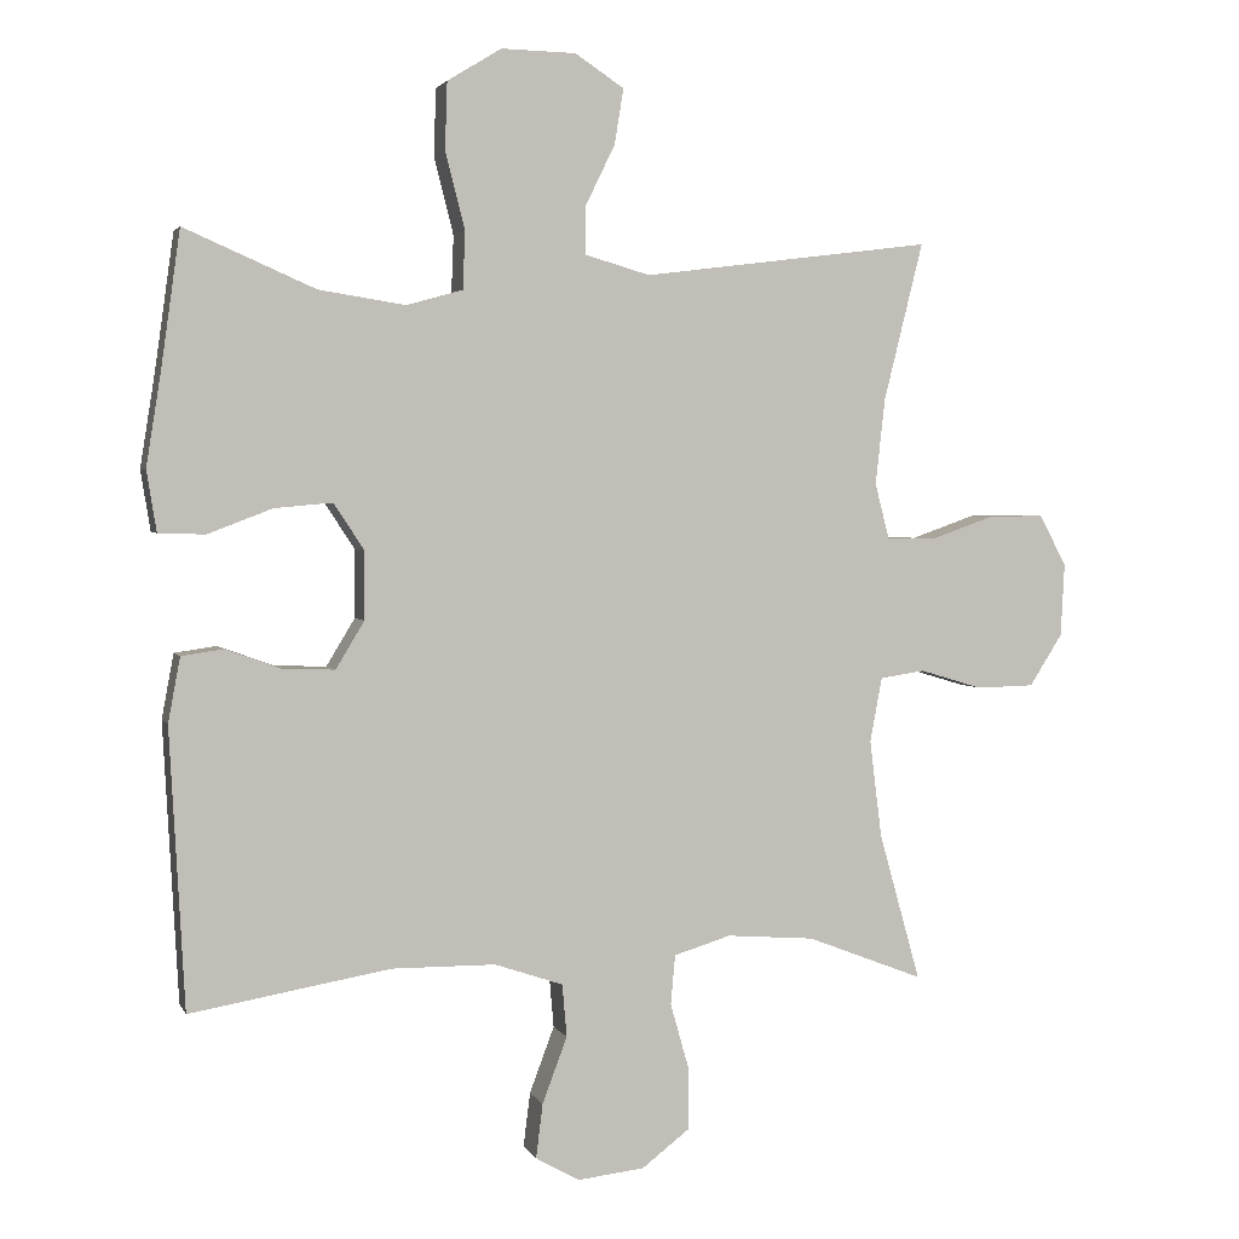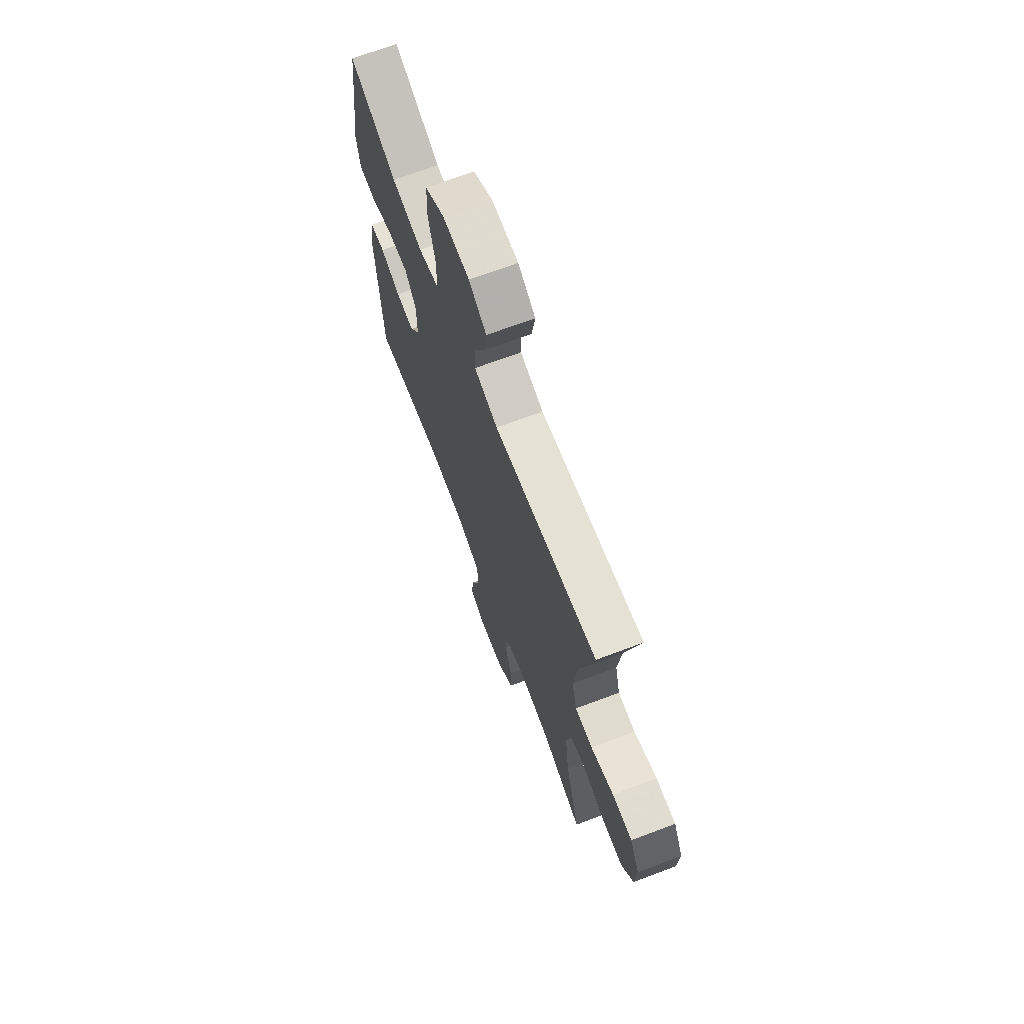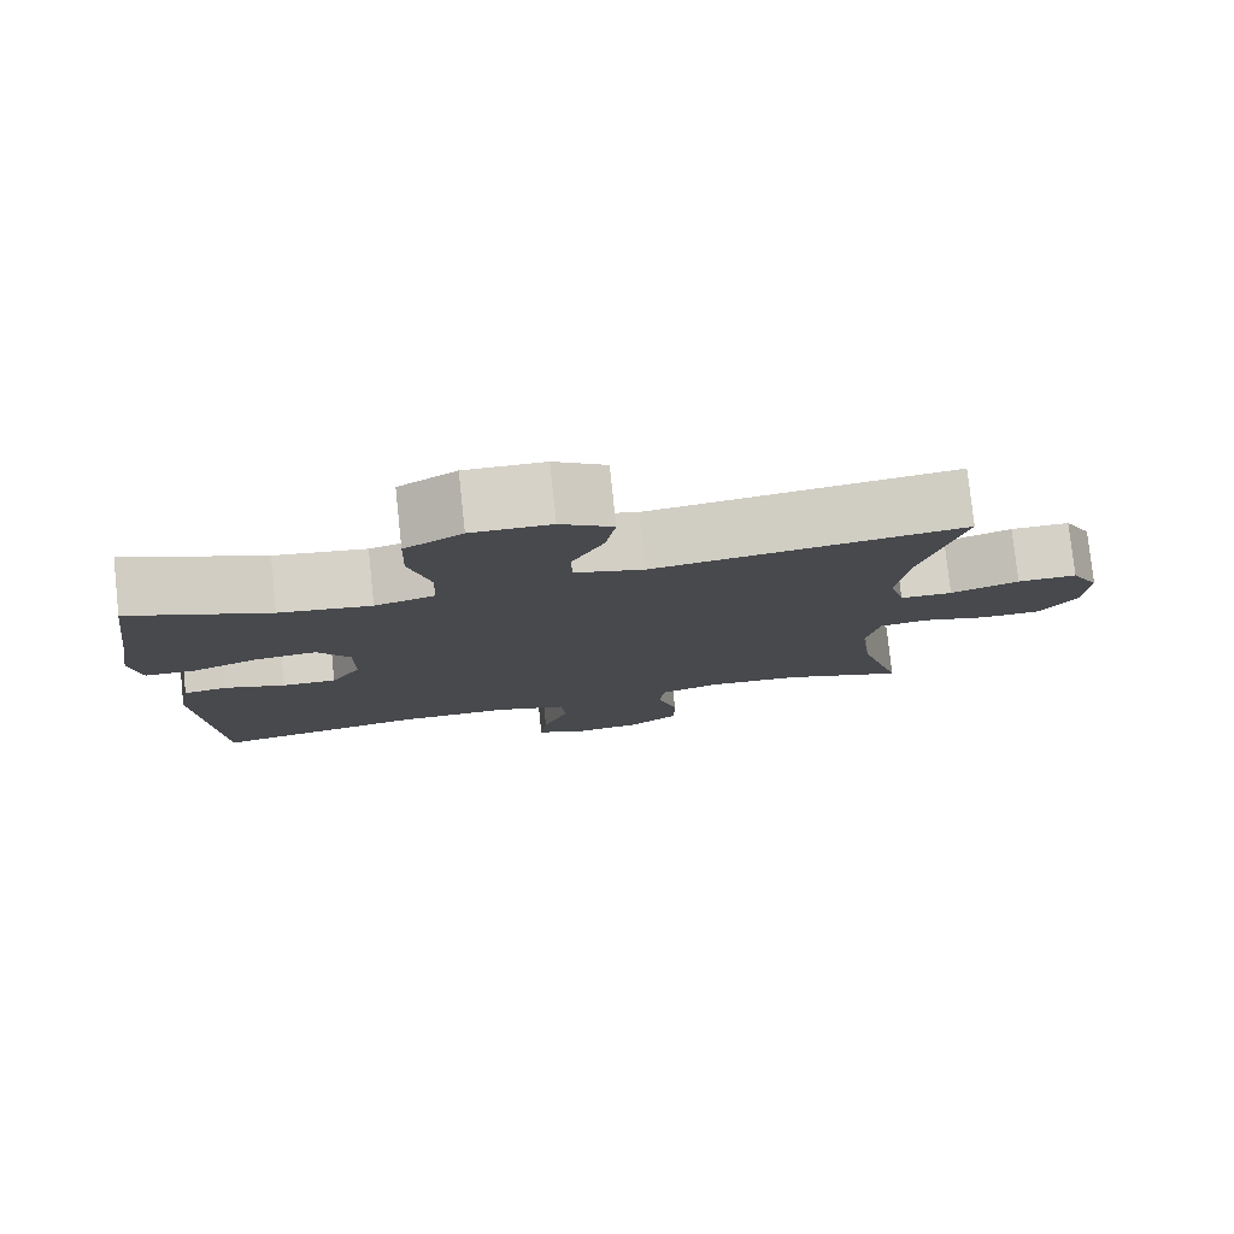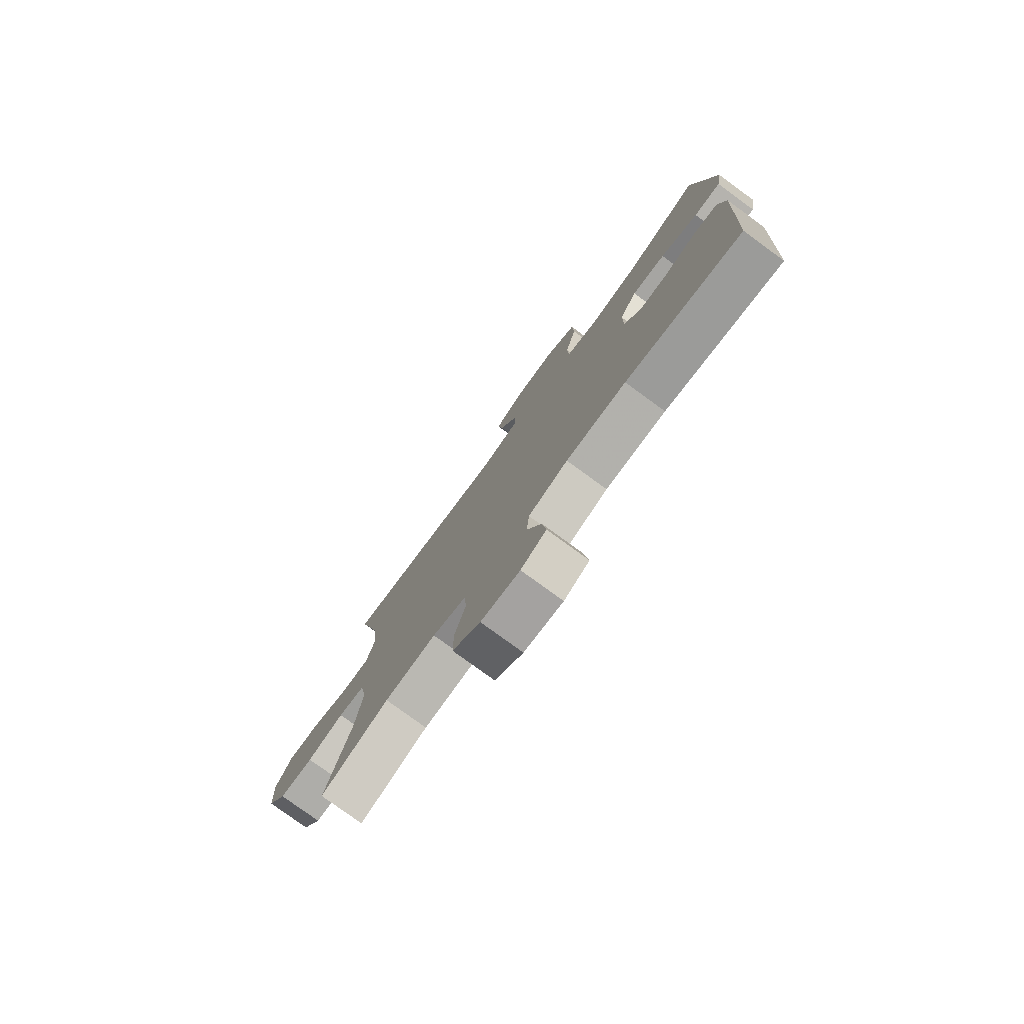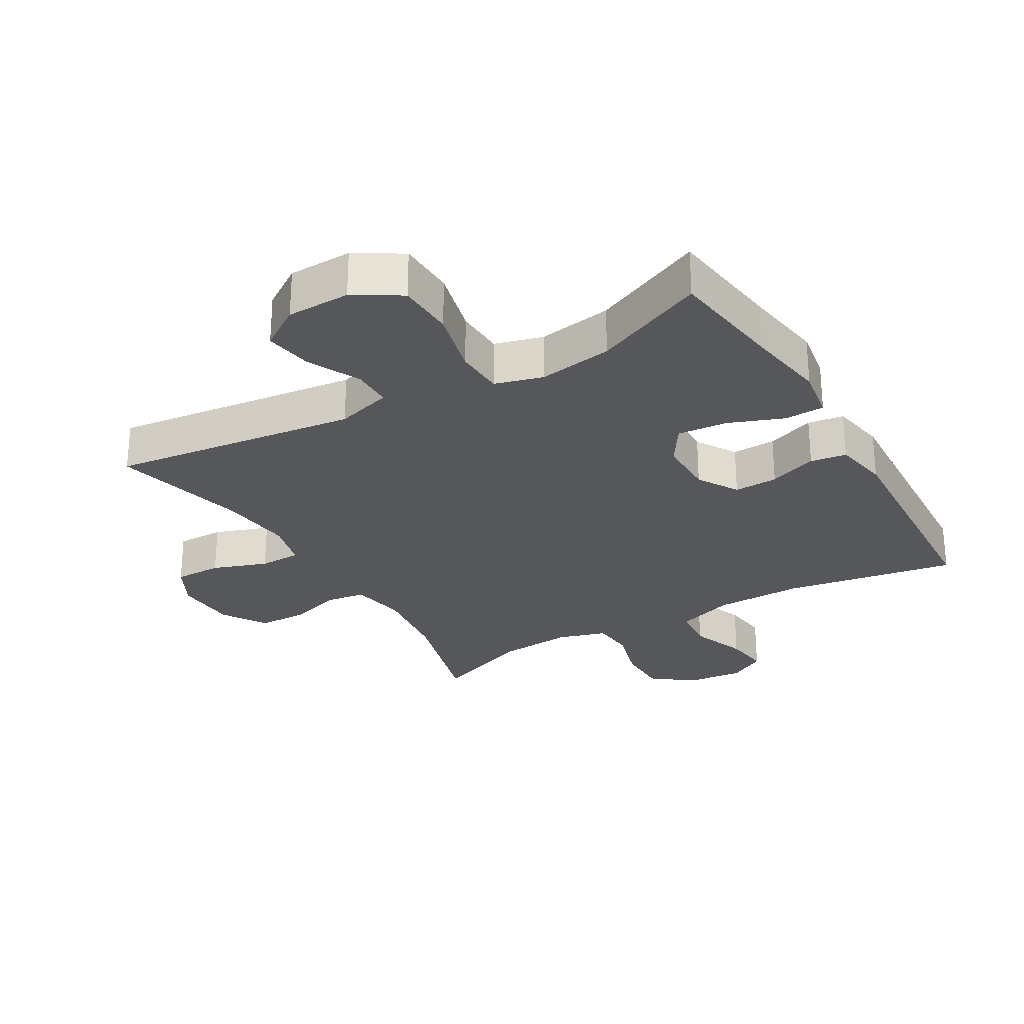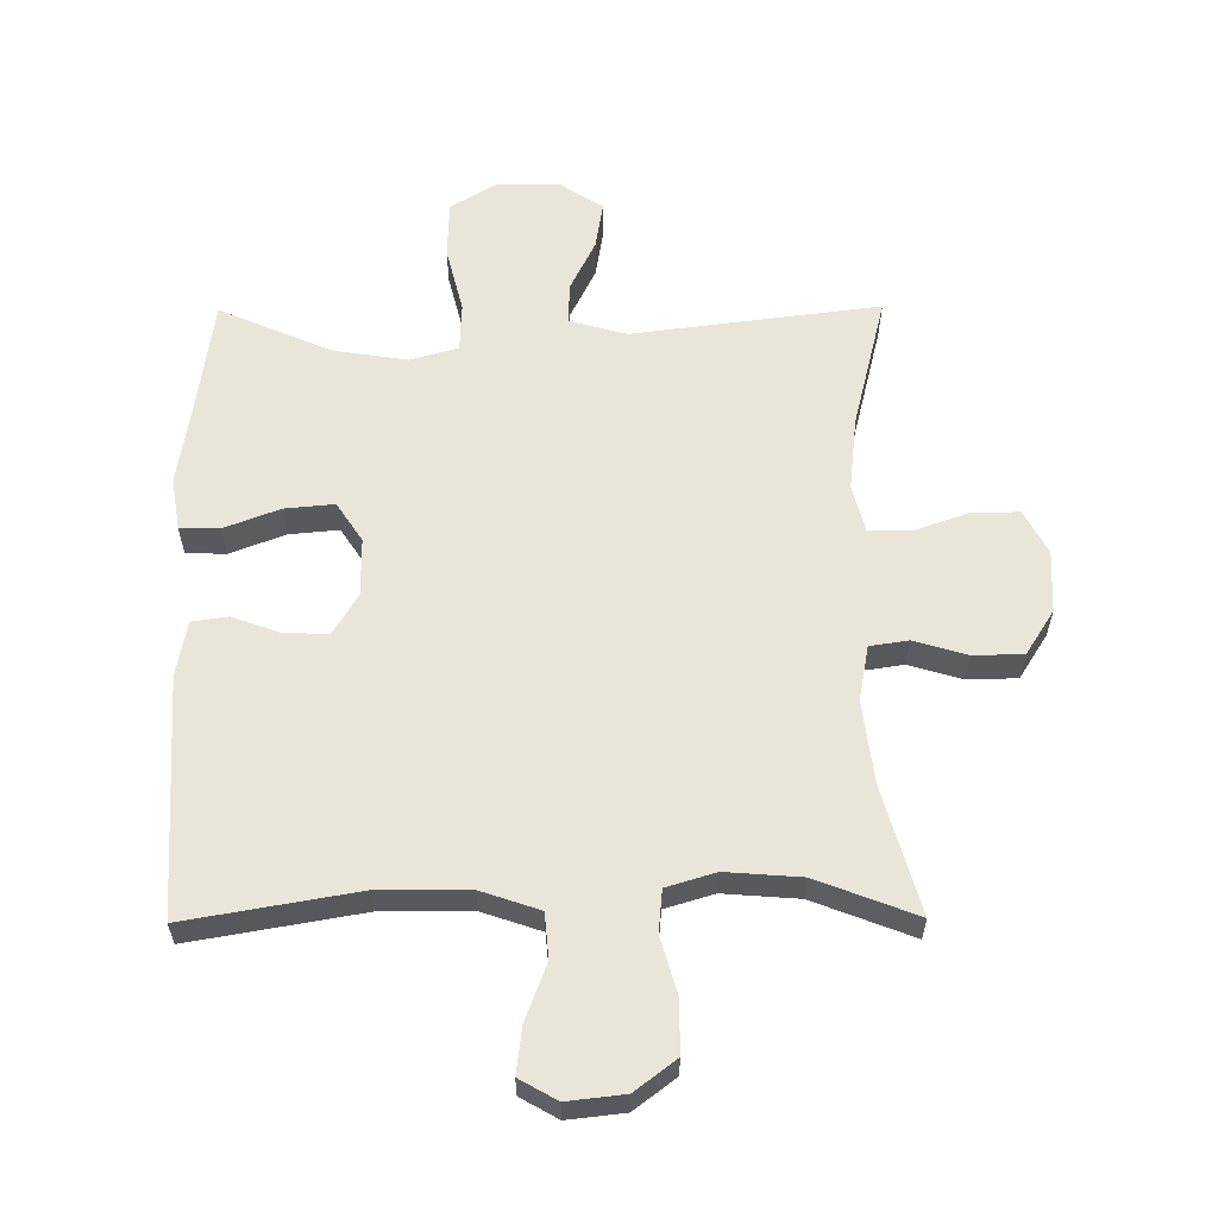
<metadata>
{"format":"obj","ext":"obj","renderer":"f3d","projection":"perspective","resolution":1024,"background":"white","views":[{"elev":2.8,"azim":164.3,"up":"+Z"},{"elev":69.6,"azim":-110.6,"up":"+Z"},{"elev":79.0,"azim":173.9,"up":"+Z"},{"elev":-78.5,"azim":53.9,"up":"+Z"},{"elev":-27.3,"azim":30.3,"up":"+Y"},{"elev":59.7,"azim":179.6,"up":"+Y"}]}
</metadata>
<code>
v -0.5 0.07 0.5
v -0.115 0.07 0.451
v -0.028 0.07 0.476
v -0.028 0.07 0.538
v -0.068 0.07 0.62
v -0.08 0.07 0.694
v -0.015 0.07 0.737
v 0.084 0.07 0.739
v 0.156 0.07 0.695
v 0.159 0.07 0.606
v 0.133 0.07 0.503
v 0.136 0.07 0.427
v 0.211 0.07 0.406
v 0.326 0.07 0.424
v 0.5 0.07 0.5
v 0.525 0.07 0.321
v 0.545 0.07 0.195
v 0.532 0.07 0.114
v 0.47 0.07 0.112
v 0.384 0.07 0.145
v 0.307 0.07 0.152
v 0.267 0.07 0.091
v 0.267 0.07 0
v 0.305 0.07 -0.063
v 0.373 0.07 -0.061
v 0.448 0.07 -0.034
v 0.504 0.07 -0.042
v 0.52 0.07 -0.128
v 0.5 0.07 -0.5
v 0.233 0.07 -0.454
v 0.095 0.07 -0.455
v 0.004 0.07 -0.486
v -0.002 0.07 -0.556
v 0.031 0.07 -0.644
v 0.04 0.07 -0.716
v -0.018 0.07 -0.749
v -0.107 0.07 -0.739
v -0.171 0.07 -0.69
v -0.171 0.07 -0.608
v -0.146 0.07 -0.52
v -0.152 0.07 -0.454
v -0.228 0.07 -0.431
v -0.345 0.07 -0.44
v -0.5 0.07 -0.5
v -0.445 0.07 -0.303
v -0.429 0.07 -0.174
v -0.445 0.07 -0.088
v -0.505 0.07 -0.079
v -0.588 0.07 -0.104
v -0.665 0.07 -0.102
v -0.709 0.07 -0.033
v -0.714 0.07 0.064
v -0.678 0.07 0.132
v -0.604 0.07 0.131
v -0.519 0.07 0.101
v -0.454 0.07 0.102
v -0.435 0.07 0.176
v -0.448 0.07 0.291
v -0.5 0 0.5
v -0.115 0 0.451
v -0.028 0 0.476
v -0.028 0 0.538
v -0.068 0 0.62
v -0.08 0 0.694
v -0.015 0 0.737
v 0.084 0 0.739
v 0.156 0 0.695
v 0.159 0 0.606
v 0.133 0 0.503
v 0.136 0 0.427
v 0.211 0 0.406
v 0.326 0 0.424
v 0.5 0 0.5
v 0.525 0 0.321
v 0.545 0 0.195
v 0.532 0 0.114
v 0.47 0 0.112
v 0.384 0 0.145
v 0.307 0 0.152
v 0.267 0 0.091
v 0.267 0 0
v 0.305 0 -0.063
v 0.373 0 -0.061
v 0.448 0 -0.034
v 0.504 0 -0.042
v 0.52 0 -0.128
v 0.5 0 -0.5
v 0.233 0 -0.454
v 0.095 0 -0.455
v 0.004 0 -0.486
v -0.002 0 -0.556
v 0.031 0 -0.644
v 0.04 0 -0.716
v -0.018 0 -0.749
v -0.107 0 -0.739
v -0.171 0 -0.69
v -0.171 0 -0.608
v -0.146 0 -0.52
v -0.152 0 -0.454
v -0.228 0 -0.431
v -0.345 0 -0.44
v -0.5 0 -0.5
v -0.445 0 -0.303
v -0.429 0 -0.174
v -0.445 0 -0.088
v -0.505 0 -0.079
v -0.588 0 -0.104
v -0.665 0 -0.102
v -0.709 0 -0.033
v -0.714 0 0.064
v -0.678 0 0.132
v -0.604 0 0.131
v -0.519 0 0.101
v -0.454 0 0.102
v -0.435 0 0.176
v -0.448 0 0.291
f 53 54 55
f 52 53 55
f 51 52 55
f 50 51 55
f 49 50 55
f 48 49 55
f 47 48 55 56
f 46 47 56 57
f 43 44 45
f 42 43 45 46
f 41 42 46 57
f 38 39 40
f 37 38 40
f 36 37 40
f 35 36 40
f 34 35 40
f 33 34 40
f 32 33 40 41
f 41 57 58
f 32 41 58
f 31 32 58
f 28 29 30
f 27 28 30
f 26 27 30
f 25 26 30
f 24 25 30 31
f 18 19 20
f 17 18 20
f 16 17 20
f 16 20 21
f 15 16 21
f 14 15 21
f 13 14 21 22
f 9 10 11
f 8 9 11
f 7 8 11
f 6 7 11
f 5 6 11
f 4 5 11
f 3 4 11 12
f 2 3 12
f 58 1 2
f 31 58 2
f 24 31 2
f 23 24 2
f 13 22 23
f 12 13 23
f 2 12 23
f 113 112 111
f 113 111 110
f 113 110 109
f 113 109 108
f 113 108 107
f 113 107 106
f 114 113 106 105
f 115 114 105 104
f 103 102 101
f 104 103 101 100
f 115 104 100 99
f 98 97 96
f 98 96 95
f 98 95 94
f 98 94 93
f 98 93 92
f 98 92 91
f 99 98 91 90
f 116 115 99
f 116 99 90
f 116 90 89
f 88 87 86
f 88 86 85
f 88 85 84
f 88 84 83
f 89 88 83 82
f 78 77 76
f 78 76 75
f 78 75 74
f 79 78 74
f 79 74 73
f 79 73 72
f 80 79 72 71
f 69 68 67
f 69 67 66
f 69 66 65
f 69 65 64
f 69 64 63
f 69 63 62
f 70 69 62 61
f 70 61 60
f 60 59 116
f 60 116 89
f 60 89 82
f 60 82 81
f 81 80 71
f 81 71 70
f 81 70 60
f 1 59 60 2
f 2 60 61 3
f 3 61 62 4
f 4 62 63 5
f 5 63 64 6
f 6 64 65 7
f 7 65 66 8
f 8 66 67 9
f 9 67 68 10
f 10 68 69 11
f 11 69 70 12
f 12 70 71 13
f 13 71 72 14
f 14 72 73 15
f 15 73 74 16
f 16 74 75 17
f 17 75 76 18
f 18 76 77 19
f 19 77 78 20
f 20 78 79 21
f 21 79 80 22
f 22 80 81 23
f 23 81 82 24
f 24 82 83 25
f 25 83 84 26
f 26 84 85 27
f 27 85 86 28
f 28 86 87 29
f 29 87 88 30
f 30 88 89 31
f 31 89 90 32
f 32 90 91 33
f 33 91 92 34
f 34 92 93 35
f 35 93 94 36
f 36 94 95 37
f 37 95 96 38
f 38 96 97 39
f 39 97 98 40
f 40 98 99 41
f 41 99 100 42
f 42 100 101 43
f 43 101 102 44
f 44 102 103 45
f 45 103 104 46
f 46 104 105 47
f 47 105 106 48
f 48 106 107 49
f 49 107 108 50
f 50 108 109 51
f 51 109 110 52
f 52 110 111 53
f 53 111 112 54
f 54 112 113 55
f 55 113 114 56
f 56 114 115 57
f 57 115 116 58
f 58 116 59 1

</code>
